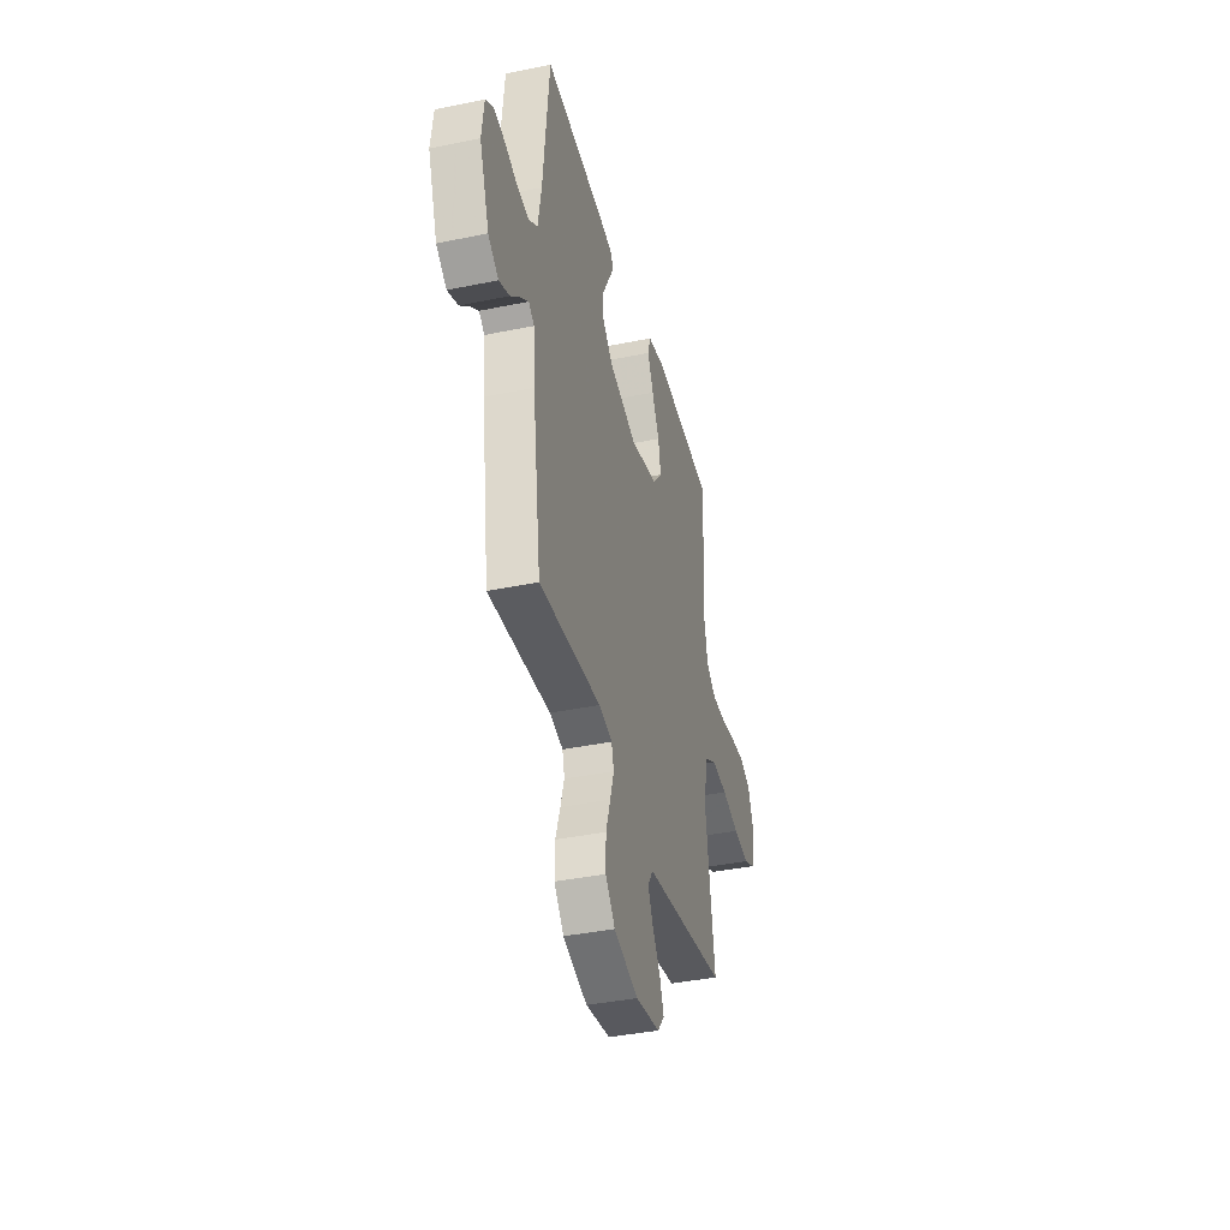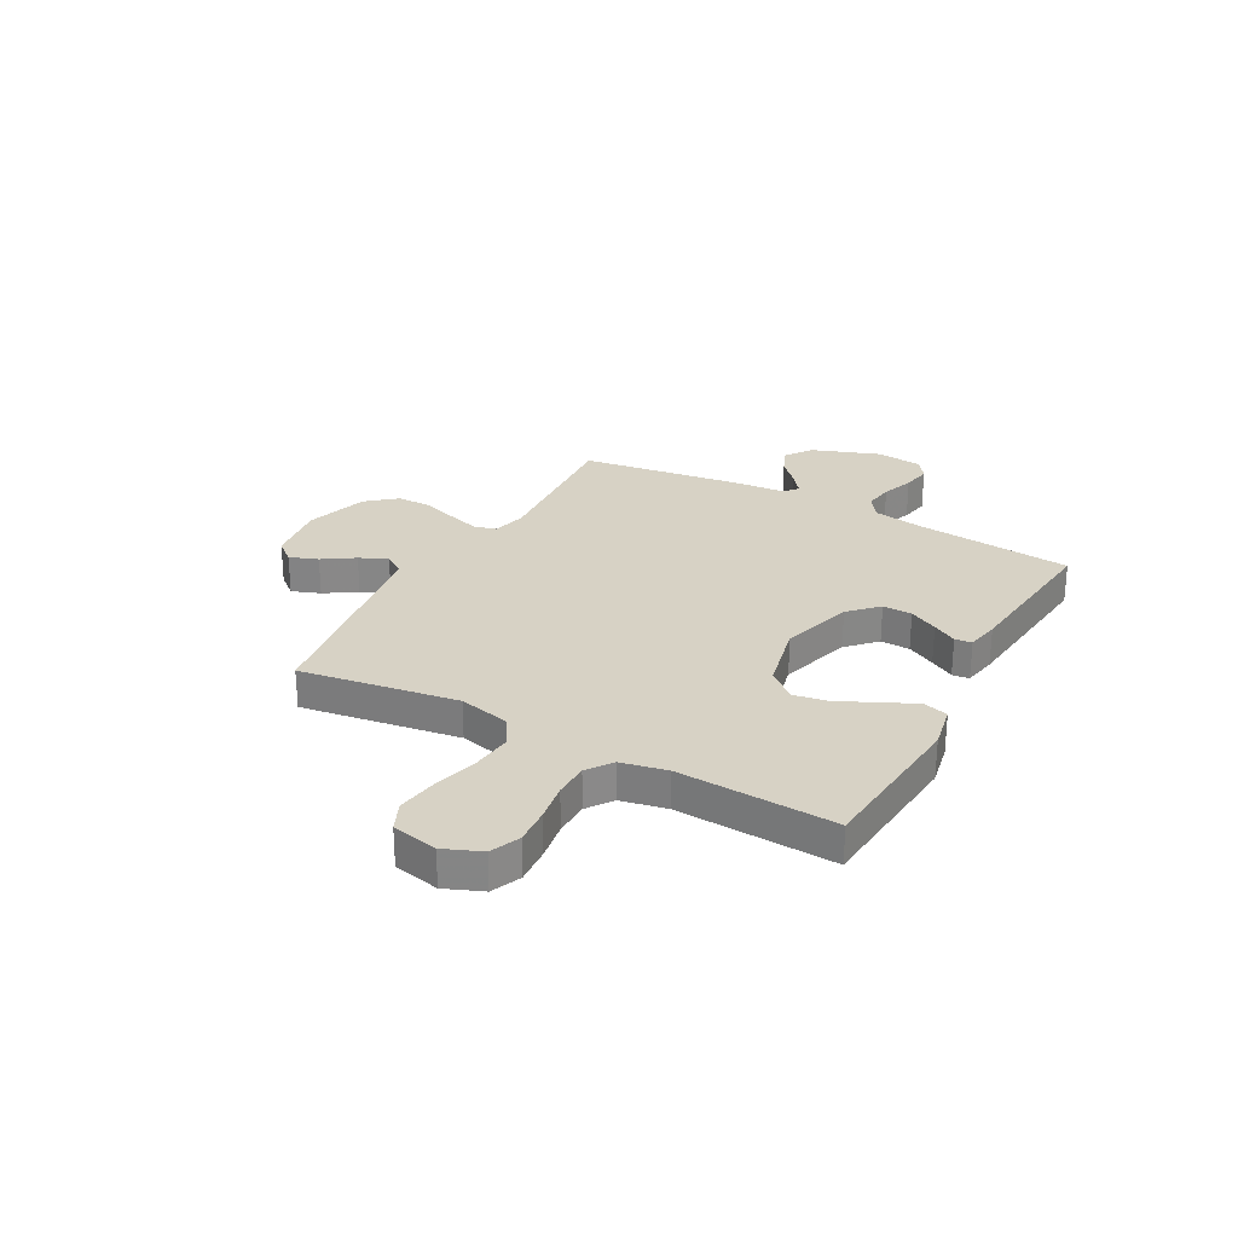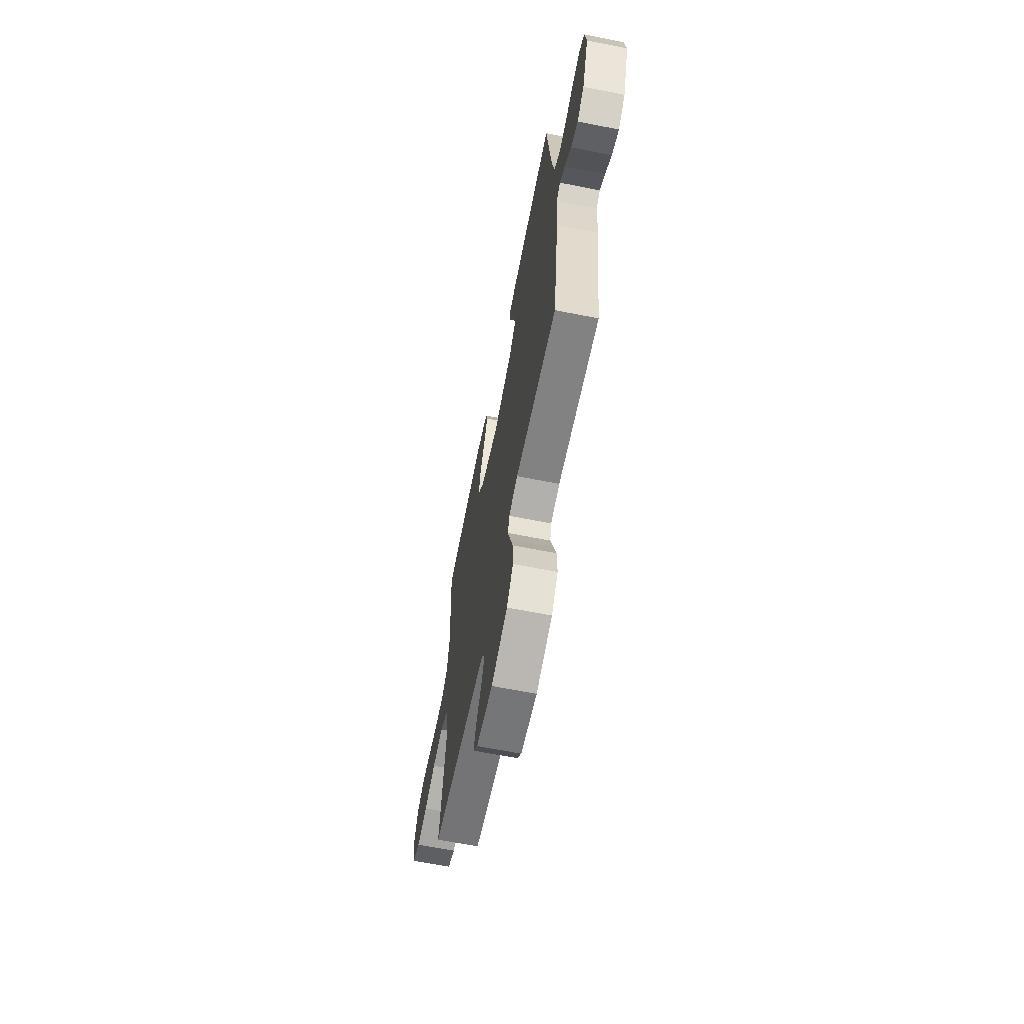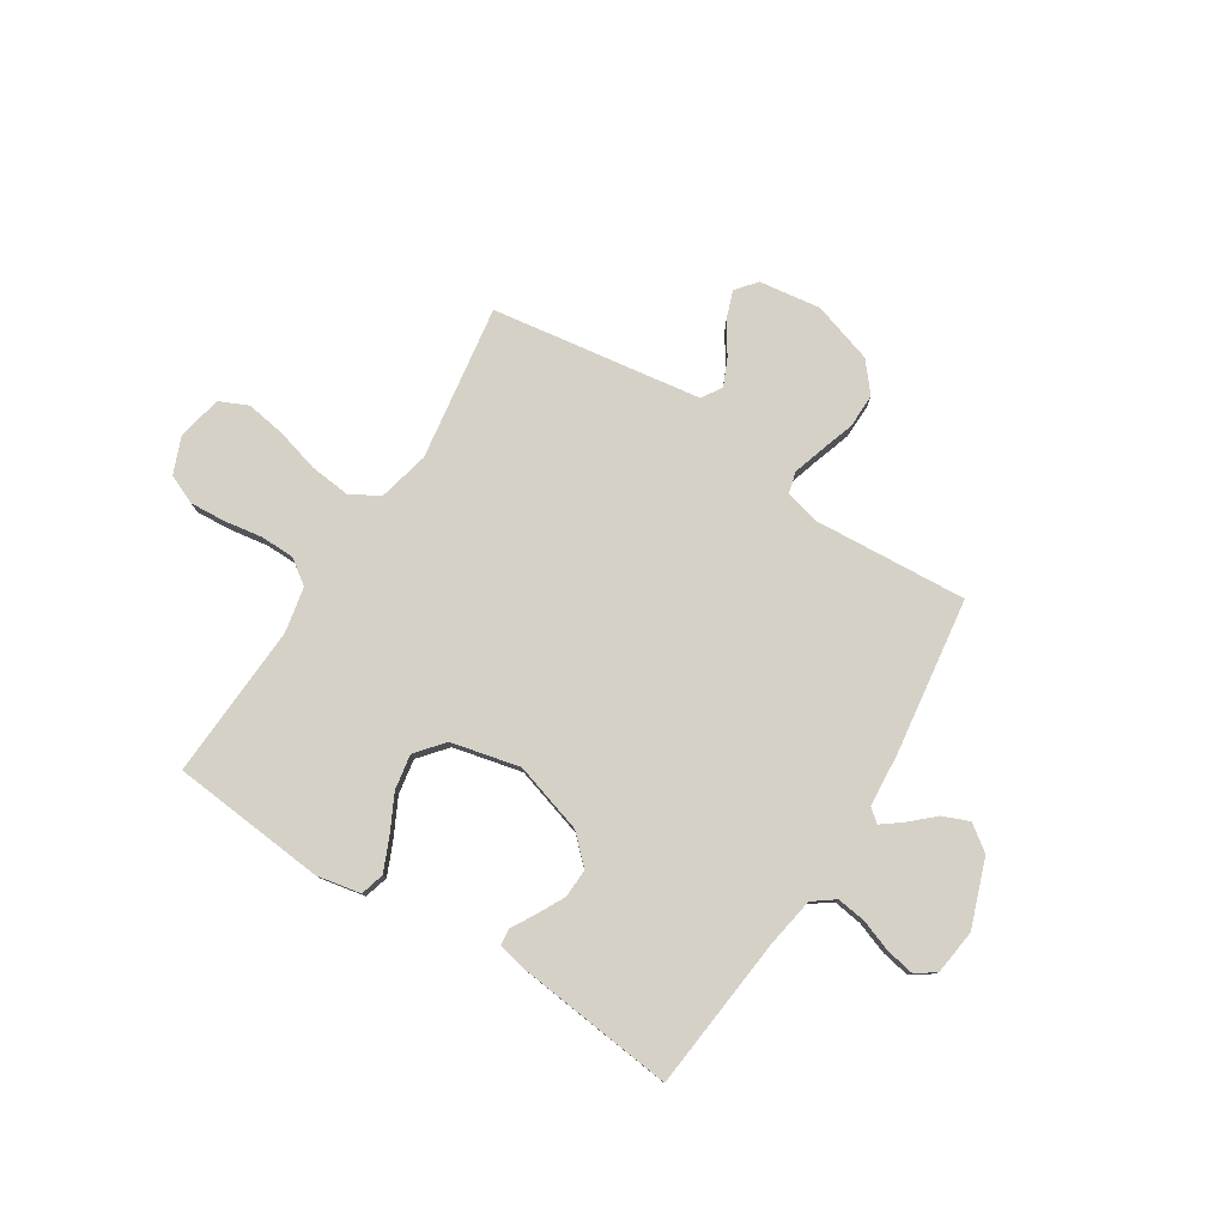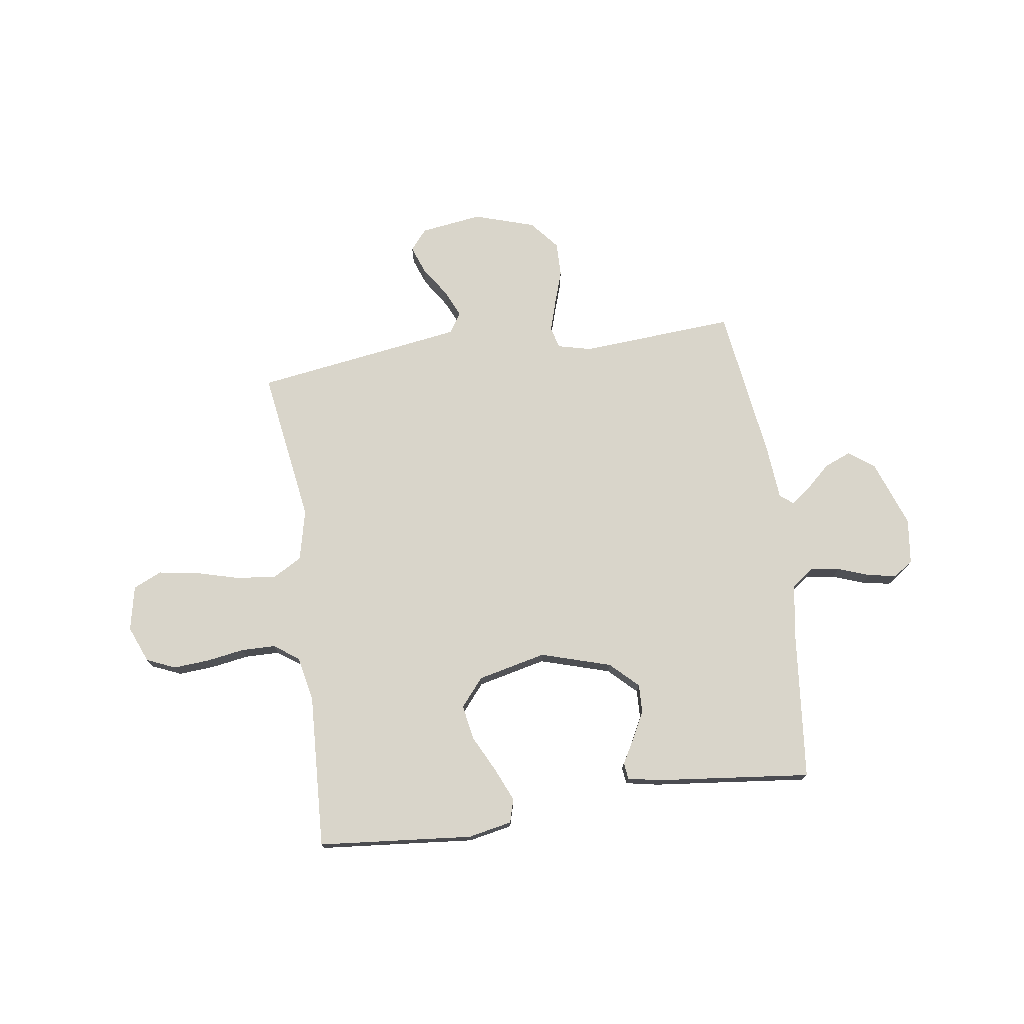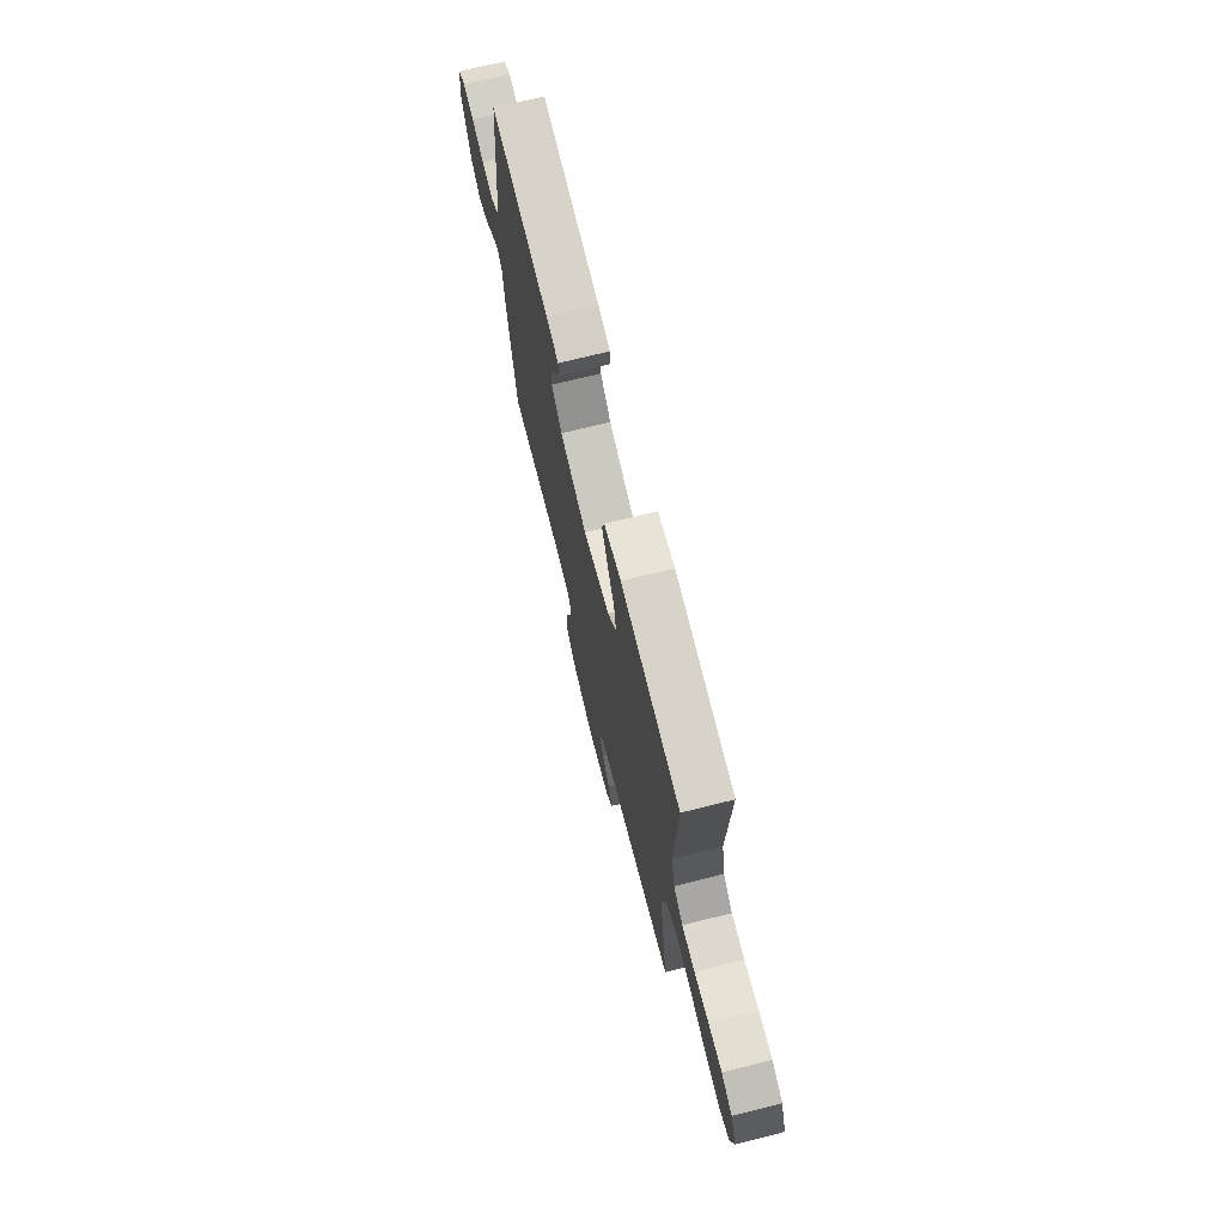
<metadata>
{"format":"obj","ext":"obj","renderer":"f3d","projection":"perspective","resolution":1024,"background":"white","views":[{"elev":-38.5,"azim":104.6,"up":"+Z"},{"elev":27.4,"azim":-61.3,"up":"+Y"},{"elev":-64.8,"azim":78.7,"up":"+Z"},{"elev":79.0,"azim":32.5,"up":"+Y"},{"elev":74.5,"azim":-8.1,"up":"+Y"},{"elev":71.4,"azim":-104.0,"up":"+Z"}]}
</metadata>
<code>
v -0.5 0.07 0.5
v -0.2 0.07 0.527
v -0.115 0.07 0.51
v -0.102 0.07 0.464
v -0.13 0.07 0.4
v -0.166 0.07 0.329
v -0.178 0.07 0.261
v -0.133 0.07 0.207
v 0 0.07 0.176
v 0.136 0.07 0.217
v 0.189 0.07 0.268
v 0.187 0.07 0.324
v 0.159 0.07 0.378
v 0.133 0.07 0.424
v 0.137 0.07 0.456
v 0.2 0.07 0.468
v 0.5 0.07 0.5
v 0.53 0.07 0.2
v 0.546 0.07 0.105
v 0.588 0.07 0.074
v 0.645 0.07 0.082
v 0.706 0.07 0.104
v 0.761 0.07 0.114
v 0.799 0.07 0.088
v 0.81 0.07 0
v 0.763 0.07 -0.13
v 0.713 0.07 -0.166
v 0.662 0.07 -0.145
v 0.615 0.07 -0.102
v 0.577 0.07 -0.073
v 0.551 0.07 -0.094
v 0.542 0.07 -0.2
v 0.5 0.07 -0.5
v 0.2 0.07 -0.479
v 0.135 0.07 -0.495
v 0.124 0.07 -0.537
v 0.142 0.07 -0.596
v 0.164 0.07 -0.663
v 0.165 0.07 -0.73
v 0.118 0.07 -0.786
v 0 0.07 -0.823
v -0.119 0.07 -0.806
v -0.152 0.07 -0.766
v -0.132 0.07 -0.712
v -0.093 0.07 -0.653
v -0.069 0.07 -0.6
v -0.094 0.07 -0.561
v -0.2 0.07 -0.545
v -0.5 0.07 -0.5
v -0.454 0.07 -0.2
v -0.477 0.07 -0.101
v -0.533 0.07 -0.069
v -0.611 0.07 -0.077
v -0.695 0.07 -0.1
v -0.772 0.07 -0.112
v -0.827 0.07 -0.087
v -0.845 0.07 0
v -0.816 0.07 0.071
v -0.76 0.07 0.095
v -0.69 0.07 0.09
v -0.617 0.07 0.078
v -0.551 0.07 0.079
v -0.503 0.07 0.113
v -0.485 0.07 0.2
v -0.5 0 0.5
v -0.2 0 0.527
v -0.115 0 0.51
v -0.102 0 0.464
v -0.13 0 0.4
v -0.166 0 0.329
v -0.178 0 0.261
v -0.133 0 0.207
v 0 0 0.176
v 0.136 0 0.217
v 0.189 0 0.268
v 0.187 0 0.324
v 0.159 0 0.378
v 0.133 0 0.424
v 0.137 0 0.456
v 0.2 0 0.468
v 0.5 0 0.5
v 0.53 0 0.2
v 0.546 0 0.105
v 0.588 0 0.074
v 0.645 0 0.082
v 0.706 0 0.104
v 0.761 0 0.114
v 0.799 0 0.088
v 0.81 0 0
v 0.763 0 -0.13
v 0.713 0 -0.166
v 0.662 0 -0.145
v 0.615 0 -0.102
v 0.577 0 -0.073
v 0.551 0 -0.094
v 0.542 0 -0.2
v 0.5 0 -0.5
v 0.2 0 -0.479
v 0.135 0 -0.495
v 0.124 0 -0.537
v 0.142 0 -0.596
v 0.164 0 -0.663
v 0.165 0 -0.73
v 0.118 0 -0.786
v 0 0 -0.823
v -0.119 0 -0.806
v -0.152 0 -0.766
v -0.132 0 -0.712
v -0.093 0 -0.653
v -0.069 0 -0.6
v -0.094 0 -0.561
v -0.2 0 -0.545
v -0.5 0 -0.5
v -0.454 0 -0.2
v -0.477 0 -0.101
v -0.533 0 -0.069
v -0.611 0 -0.077
v -0.695 0 -0.1
v -0.772 0 -0.112
v -0.827 0 -0.087
v -0.845 0 0
v -0.816 0 0.071
v -0.76 0 0.095
v -0.69 0 0.09
v -0.617 0 0.078
v -0.551 0 0.079
v -0.503 0 0.113
v -0.485 0 0.2
f 58 59 60 61
f 58 61 62
f 57 58 62
f 56 57 62
f 53 54 55 56
f 52 53 56 62
f 51 52 62 63
f 48 49 50
f 47 48 50 51
f 42 43 44 45
f 42 45 46
f 41 42 46
f 40 41 46
f 37 38 39 40
f 36 37 40 46
f 35 36 46 47
f 31 32 33 34
f 31 34 35
f 26 27 28 29
f 26 29 30
f 25 26 30
f 24 25 30
f 21 22 23 24
f 20 21 24 30
f 19 20 30 31
f 15 16 17 18
f 13 14 15 18
f 12 13 18 19
f 11 12 19 31
f 3 4 5 6
f 1 2 3 6
f 64 1 6 7
f 63 64 7 8
f 51 63 8 9
f 47 51 9 10
f 31 35 47
f 10 11 31 47
f 125 124 123 122
f 126 125 122
f 126 122 121
f 126 121 120
f 120 119 118 117
f 126 120 117 116
f 127 126 116 115
f 114 113 112
f 115 114 112 111
f 109 108 107 106
f 110 109 106
f 110 106 105
f 110 105 104
f 104 103 102 101
f 110 104 101 100
f 111 110 100 99
f 98 97 96 95
f 99 98 95
f 93 92 91 90
f 94 93 90
f 94 90 89
f 94 89 88
f 88 87 86 85
f 94 88 85 84
f 95 94 84 83
f 82 81 80 79
f 82 79 78 77
f 83 82 77 76
f 95 83 76 75
f 70 69 68 67
f 70 67 66 65
f 71 70 65 128
f 72 71 128 127
f 73 72 127 115
f 74 73 115 111
f 111 99 95
f 111 95 75 74
f 1 65 66 2
f 2 66 67 3
f 3 67 68 4
f 4 68 69 5
f 5 69 70 6
f 6 70 71 7
f 7 71 72 8
f 8 72 73 9
f 9 73 74 10
f 10 74 75 11
f 11 75 76 12
f 12 76 77 13
f 13 77 78 14
f 14 78 79 15
f 15 79 80 16
f 16 80 81 17
f 17 81 82 18
f 18 82 83 19
f 19 83 84 20
f 20 84 85 21
f 21 85 86 22
f 22 86 87 23
f 23 87 88 24
f 24 88 89 25
f 25 89 90 26
f 26 90 91 27
f 27 91 92 28
f 28 92 93 29
f 29 93 94 30
f 30 94 95 31
f 31 95 96 32
f 32 96 97 33
f 33 97 98 34
f 34 98 99 35
f 35 99 100 36
f 36 100 101 37
f 37 101 102 38
f 38 102 103 39
f 39 103 104 40
f 40 104 105 41
f 41 105 106 42
f 42 106 107 43
f 43 107 108 44
f 44 108 109 45
f 45 109 110 46
f 46 110 111 47
f 47 111 112 48
f 48 112 113 49
f 49 113 114 50
f 50 114 115 51
f 51 115 116 52
f 52 116 117 53
f 53 117 118 54
f 54 118 119 55
f 55 119 120 56
f 56 120 121 57
f 57 121 122 58
f 58 122 123 59
f 59 123 124 60
f 60 124 125 61
f 61 125 126 62
f 62 126 127 63
f 63 127 128 64
f 64 128 65 1

</code>
